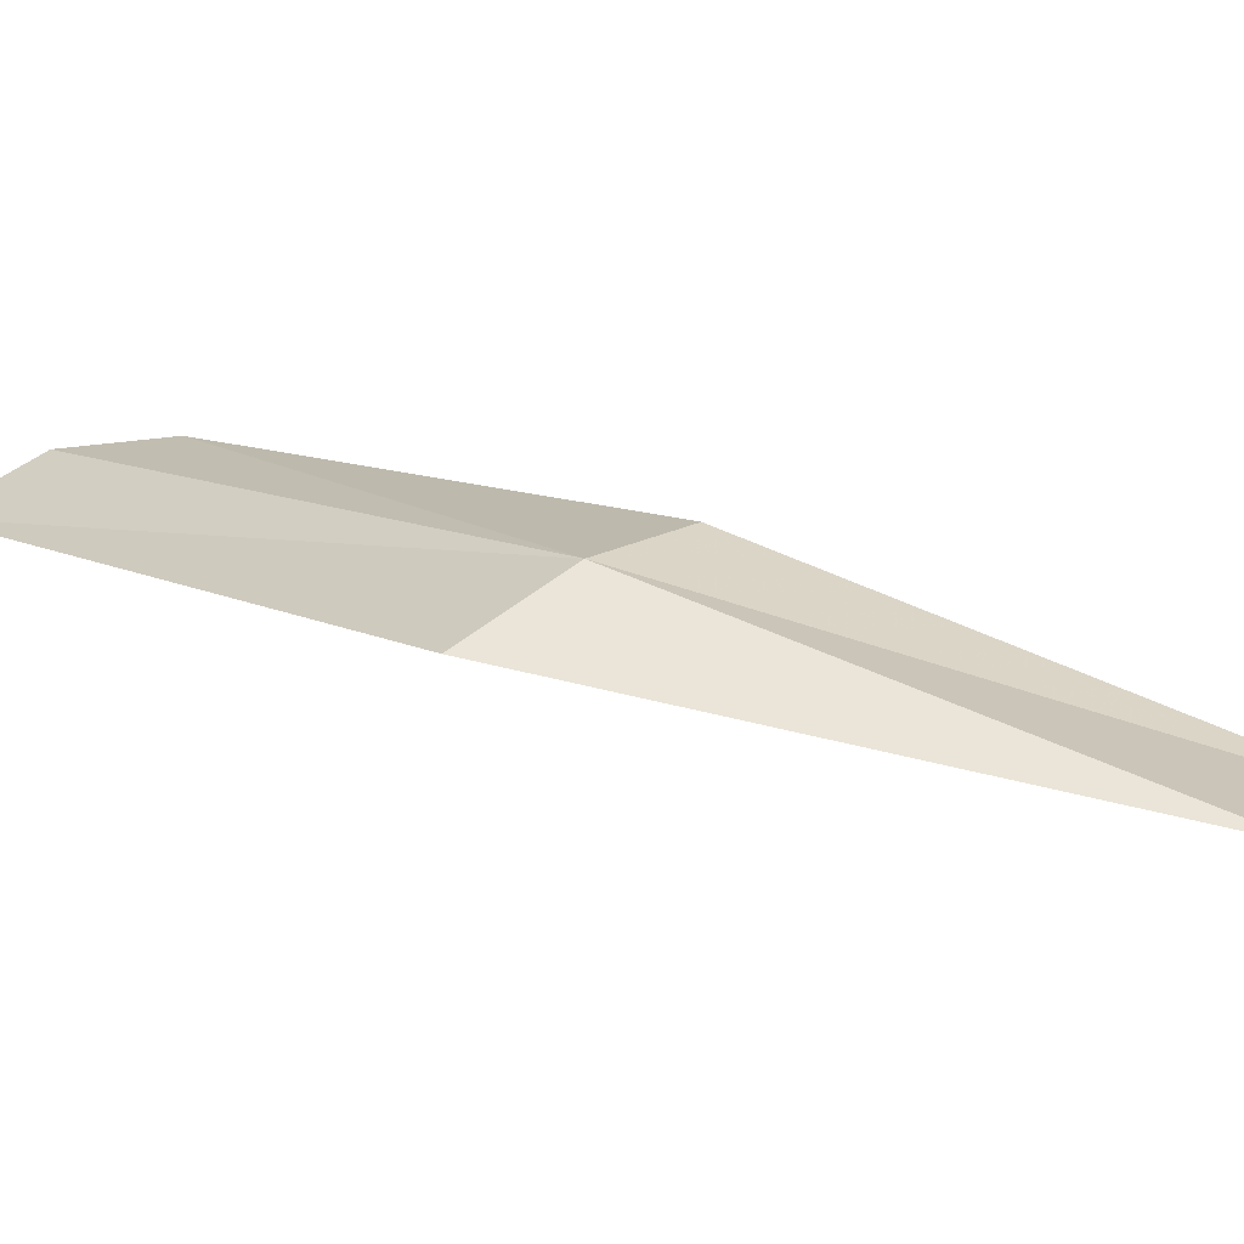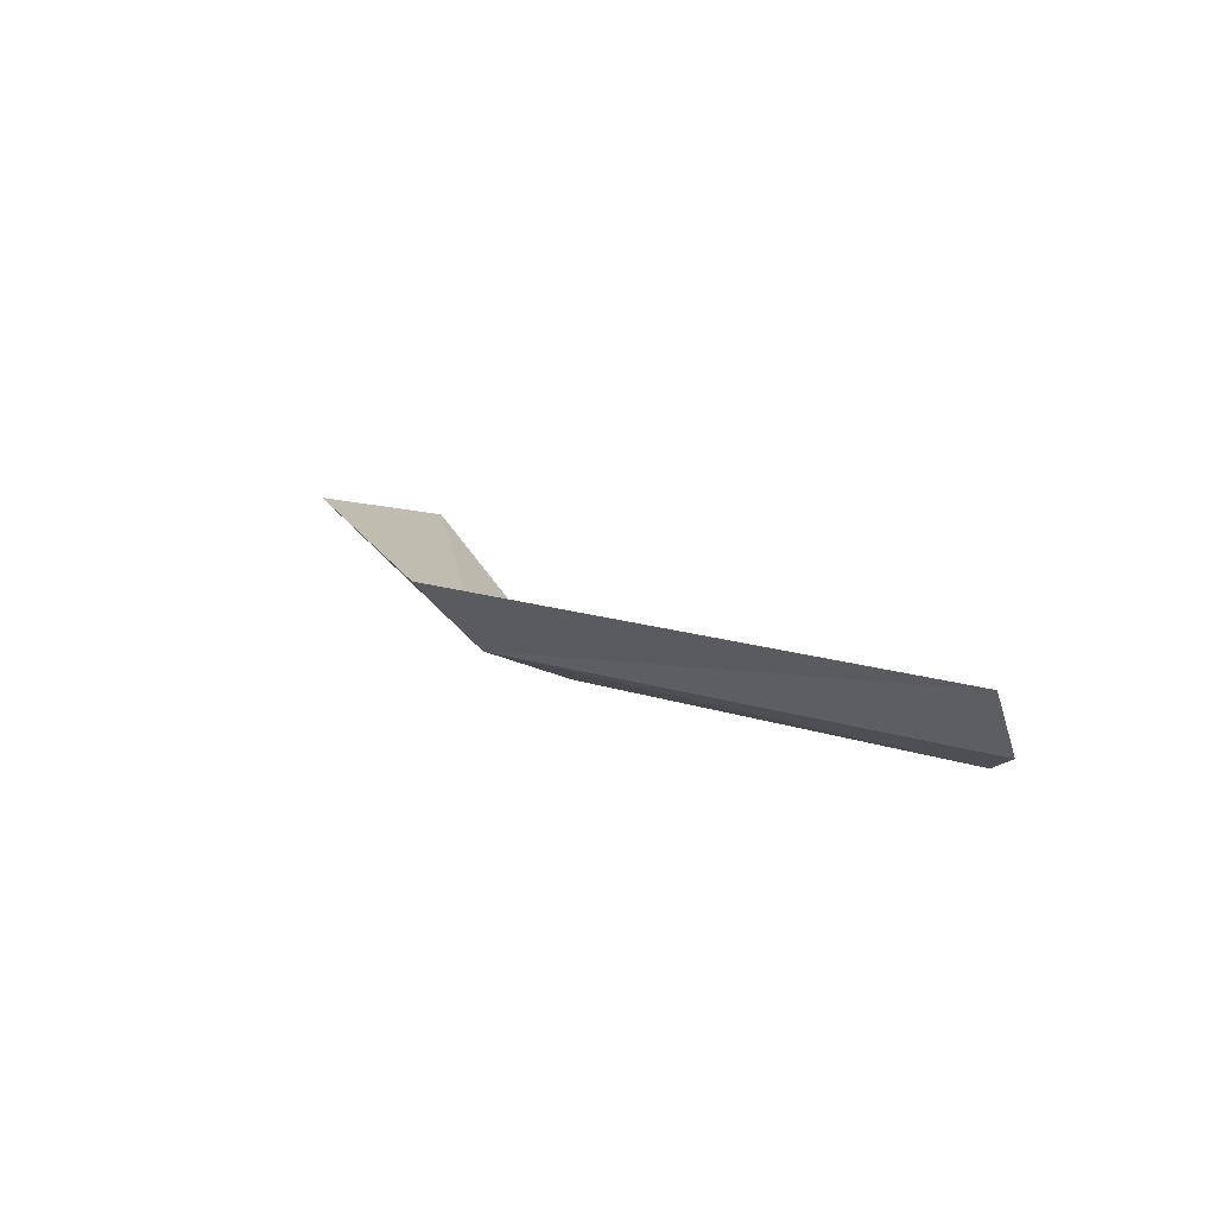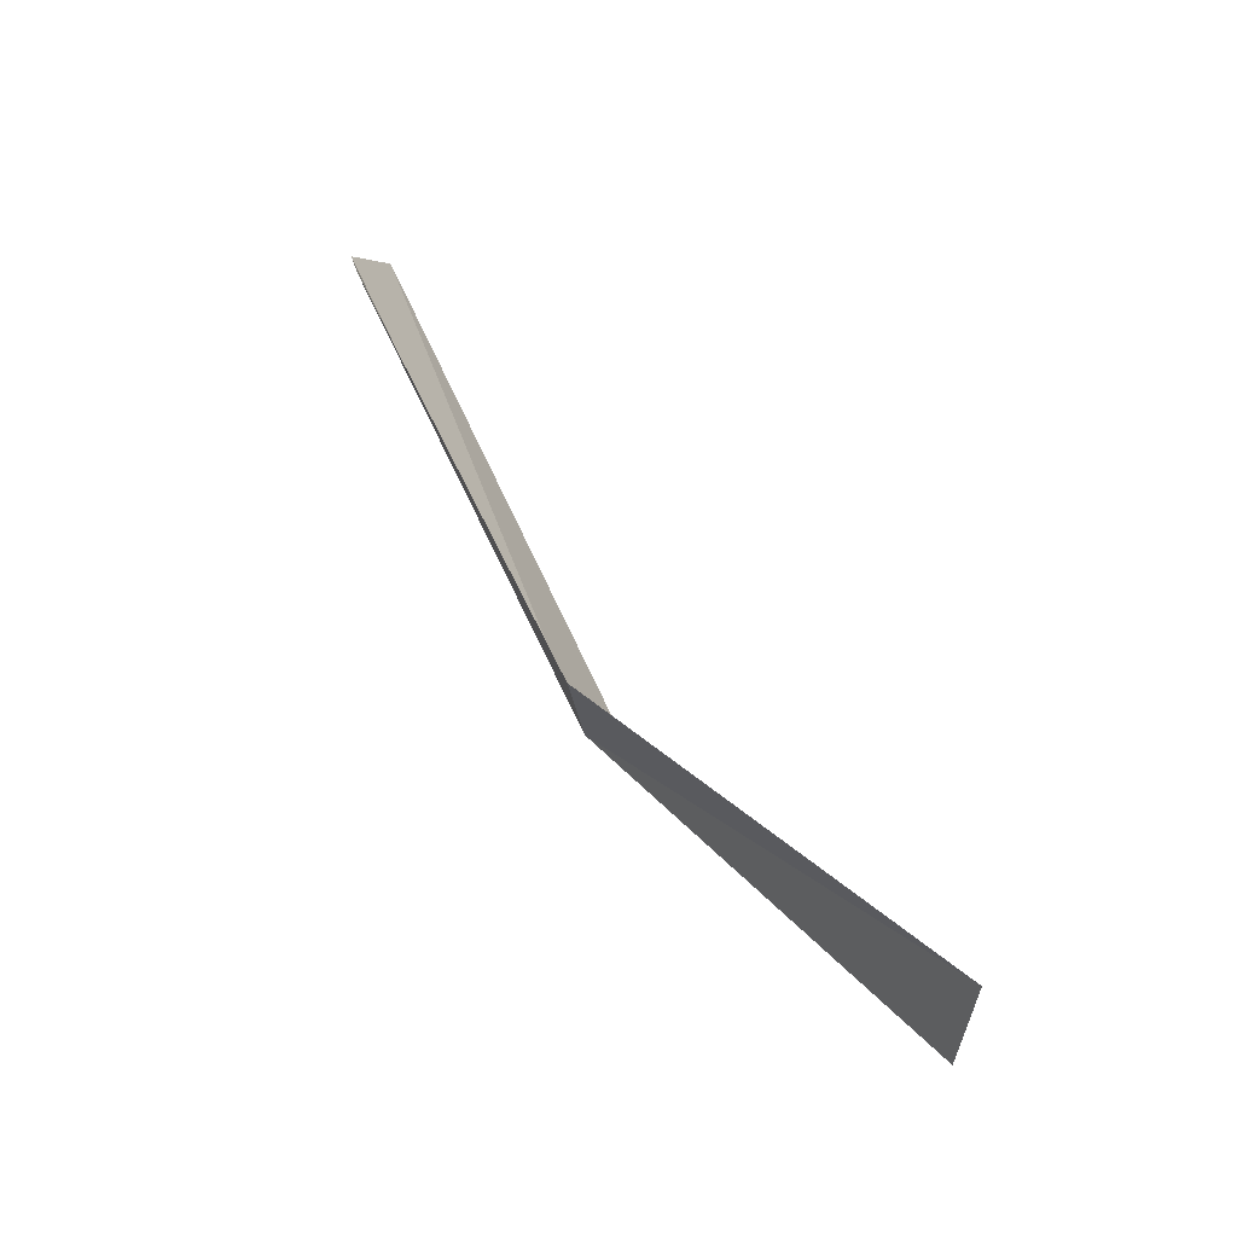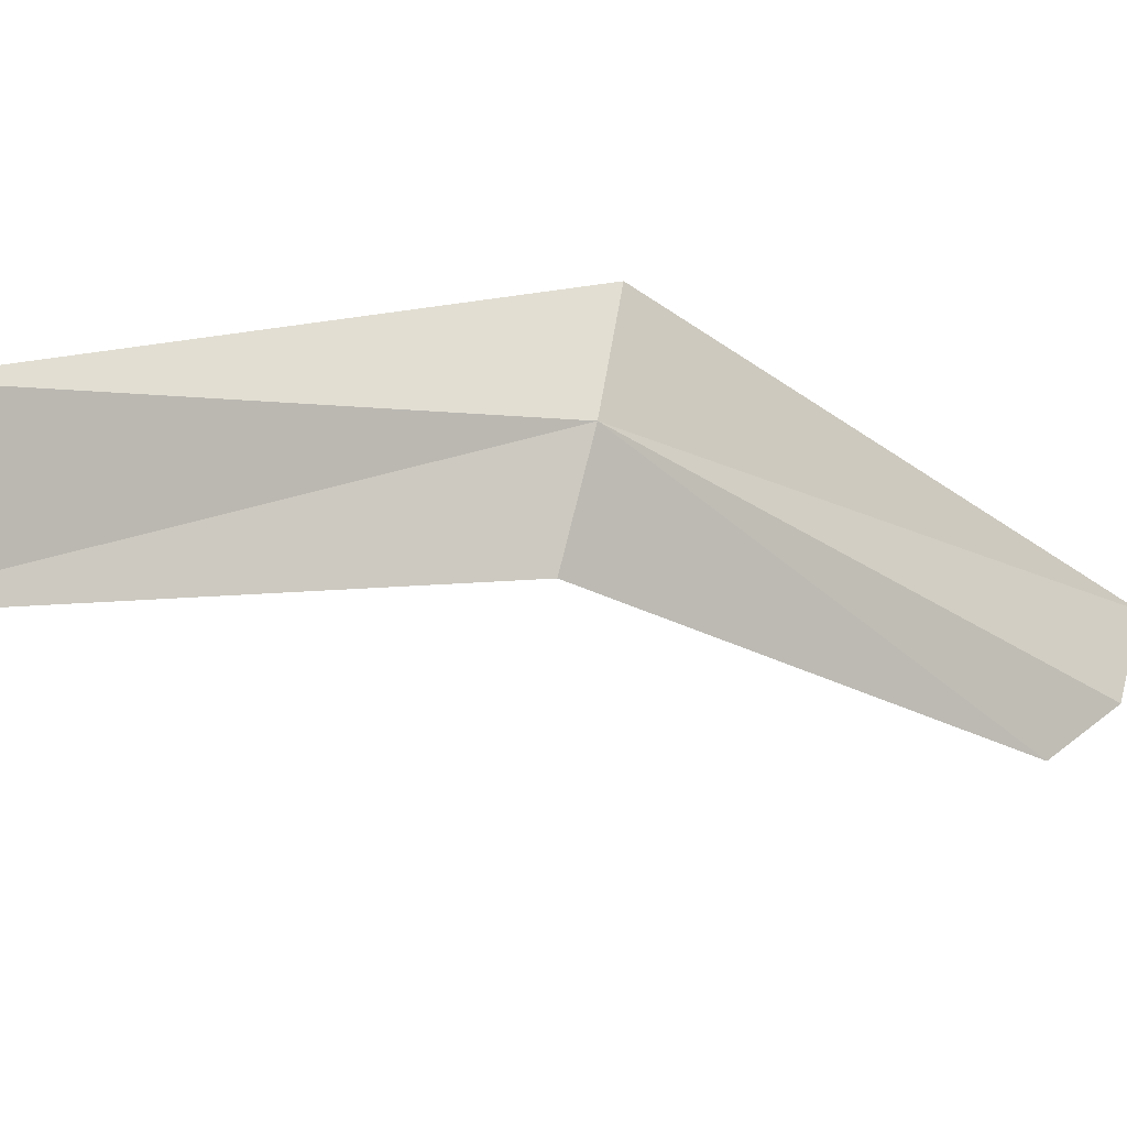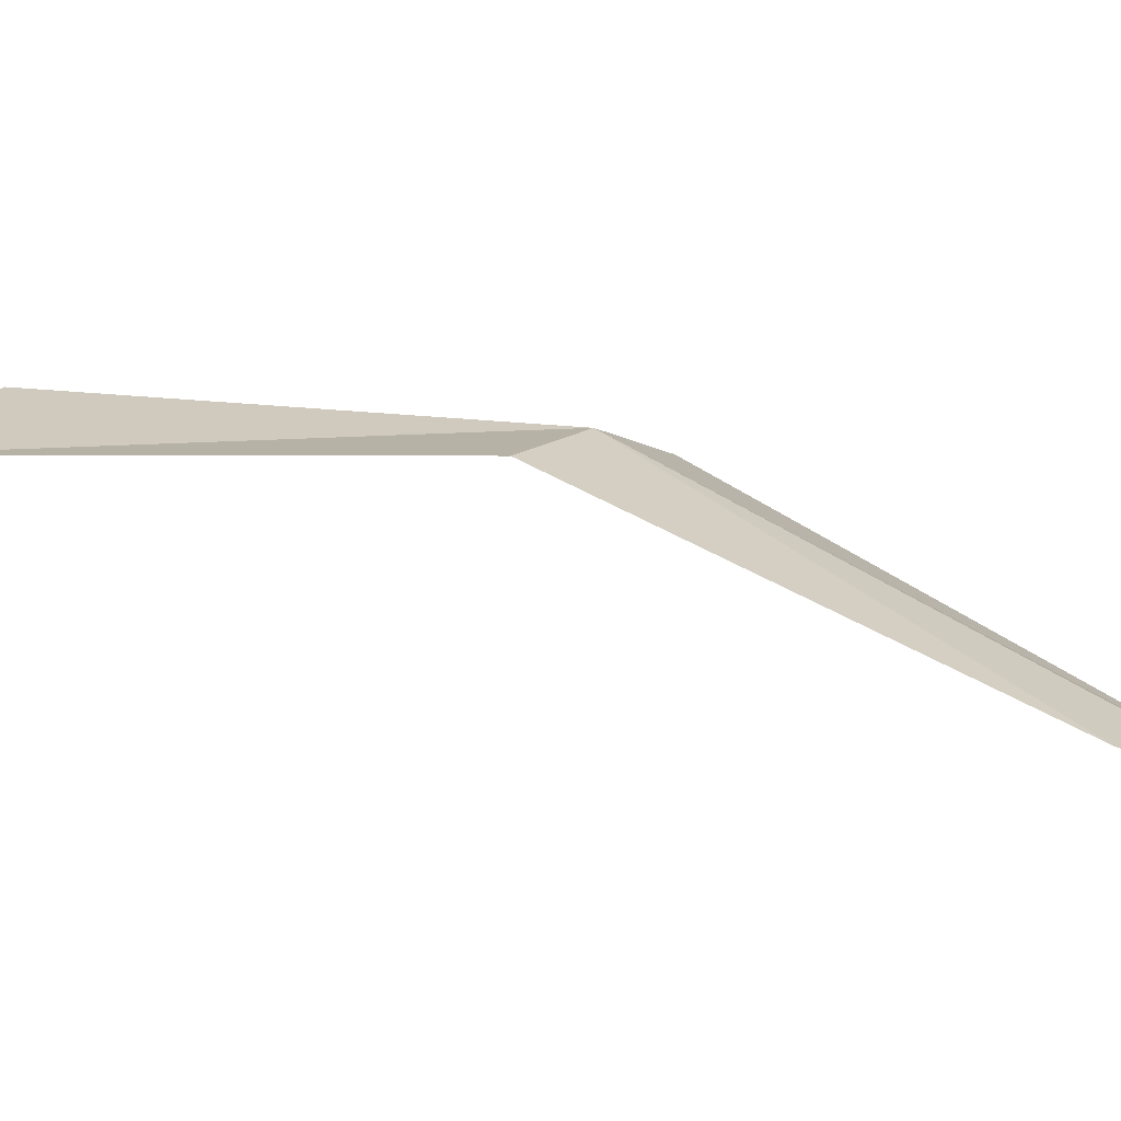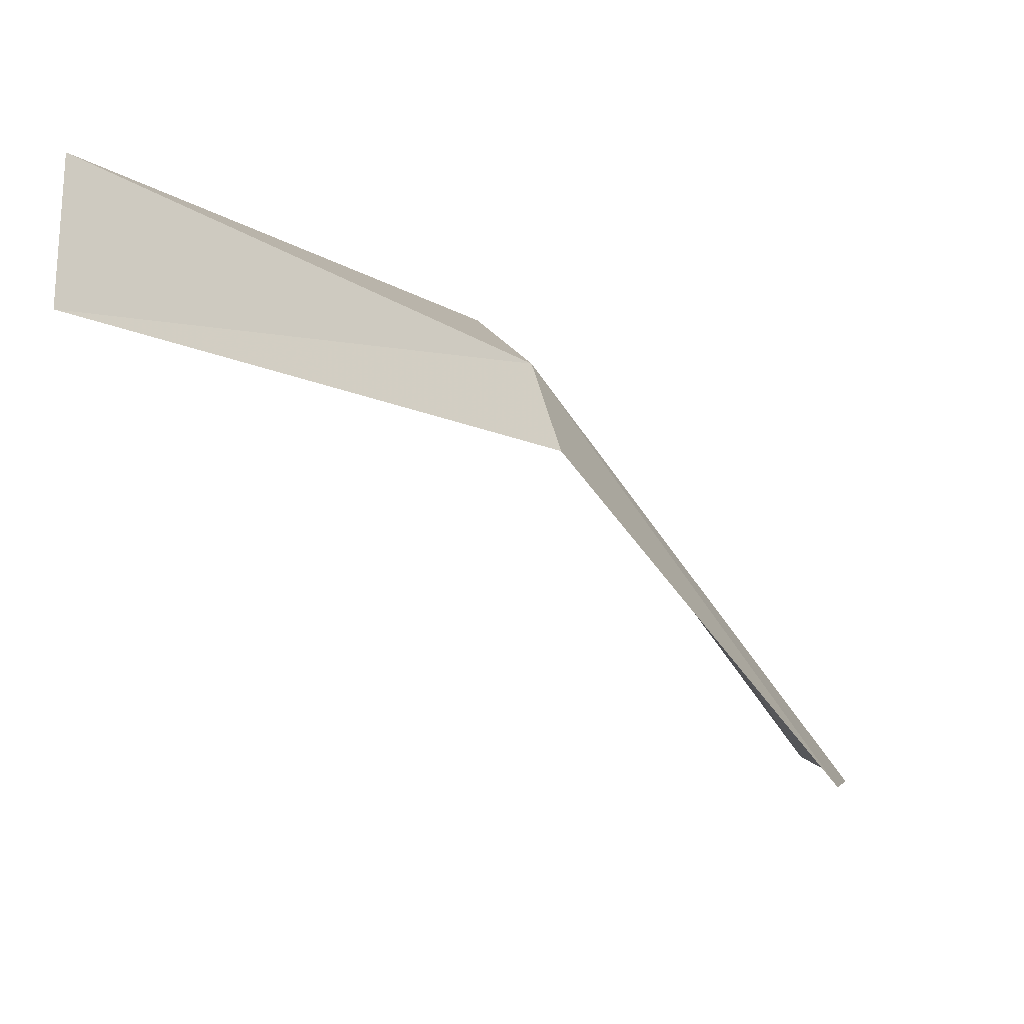
<metadata>
{"format":"obj","ext":"obj","renderer":"f3d","projection":"perspective","resolution":1024,"background":"white","views":[{"elev":75.4,"azim":-105.7,"up":"+Z"},{"elev":72.9,"azim":74.7,"up":"+Y"},{"elev":-73.2,"azim":172.6,"up":"+Y"},{"elev":37.4,"azim":34.6,"up":"+Z"},{"elev":-35.8,"azim":59.7,"up":"+Z"},{"elev":-2.2,"azim":1.1,"up":"+Z"}]}
</metadata>
<code>
v 1.772 0.5484 49.86
v 13.43 10.88 34.42
v 14.14 15.08 34.42
v 2.818 -3.136 46.56
v -11.4 -19.87 49.56
v -11.94 -15.03 54.8
v 12.69 19.24 35.21
v -0.2719 5.01 51.87
f 1 2 3
f 1 5 4
f 1 6 5
f 1 7 8
f 1 4 2
f 1 3 7
f 1 8 6

</code>
